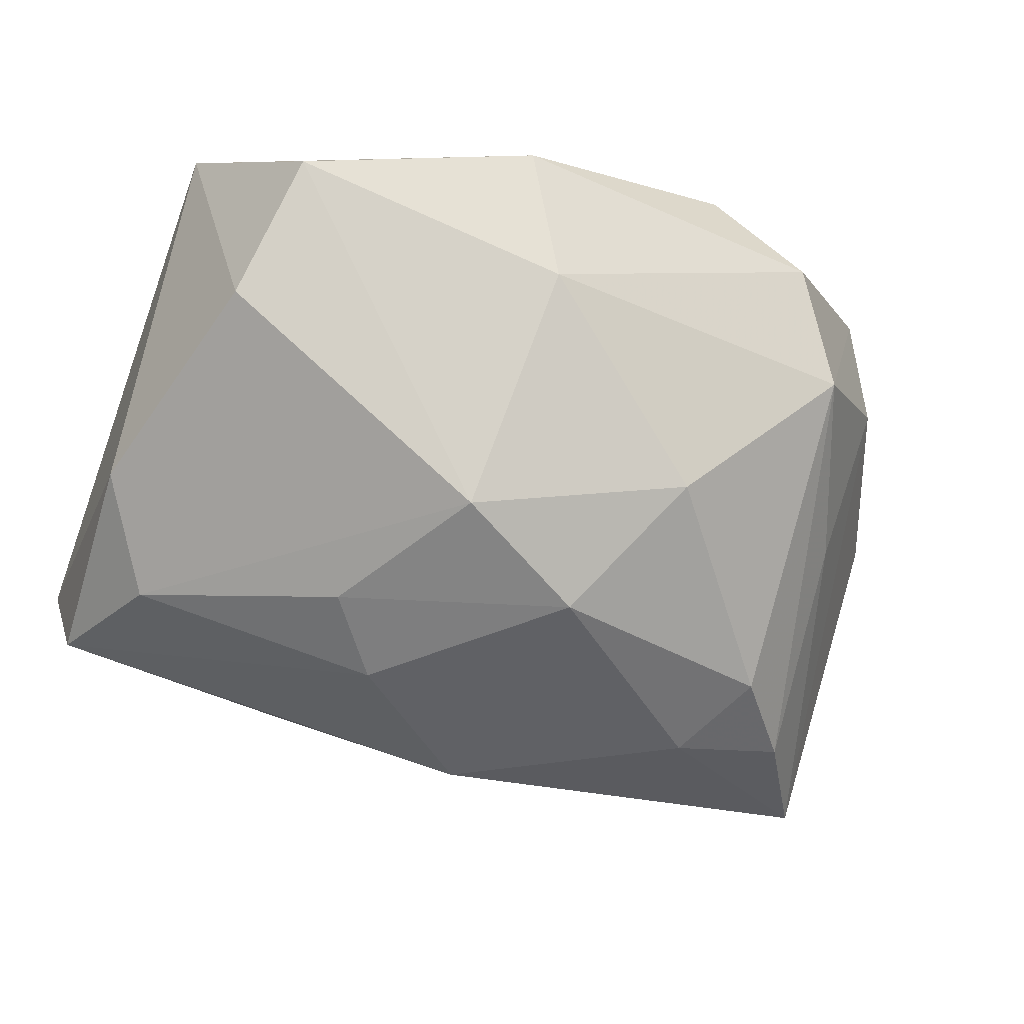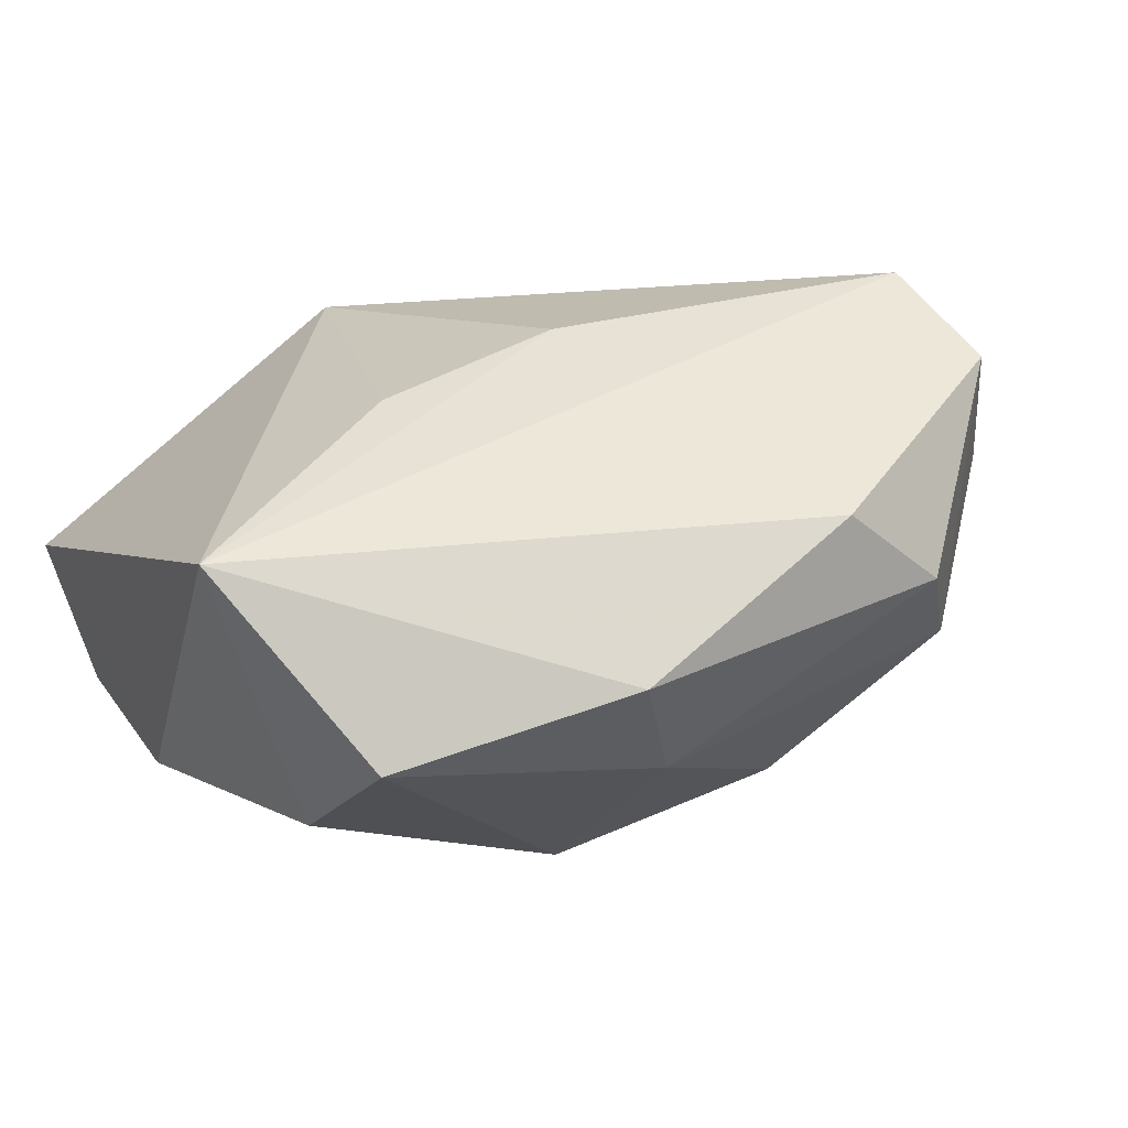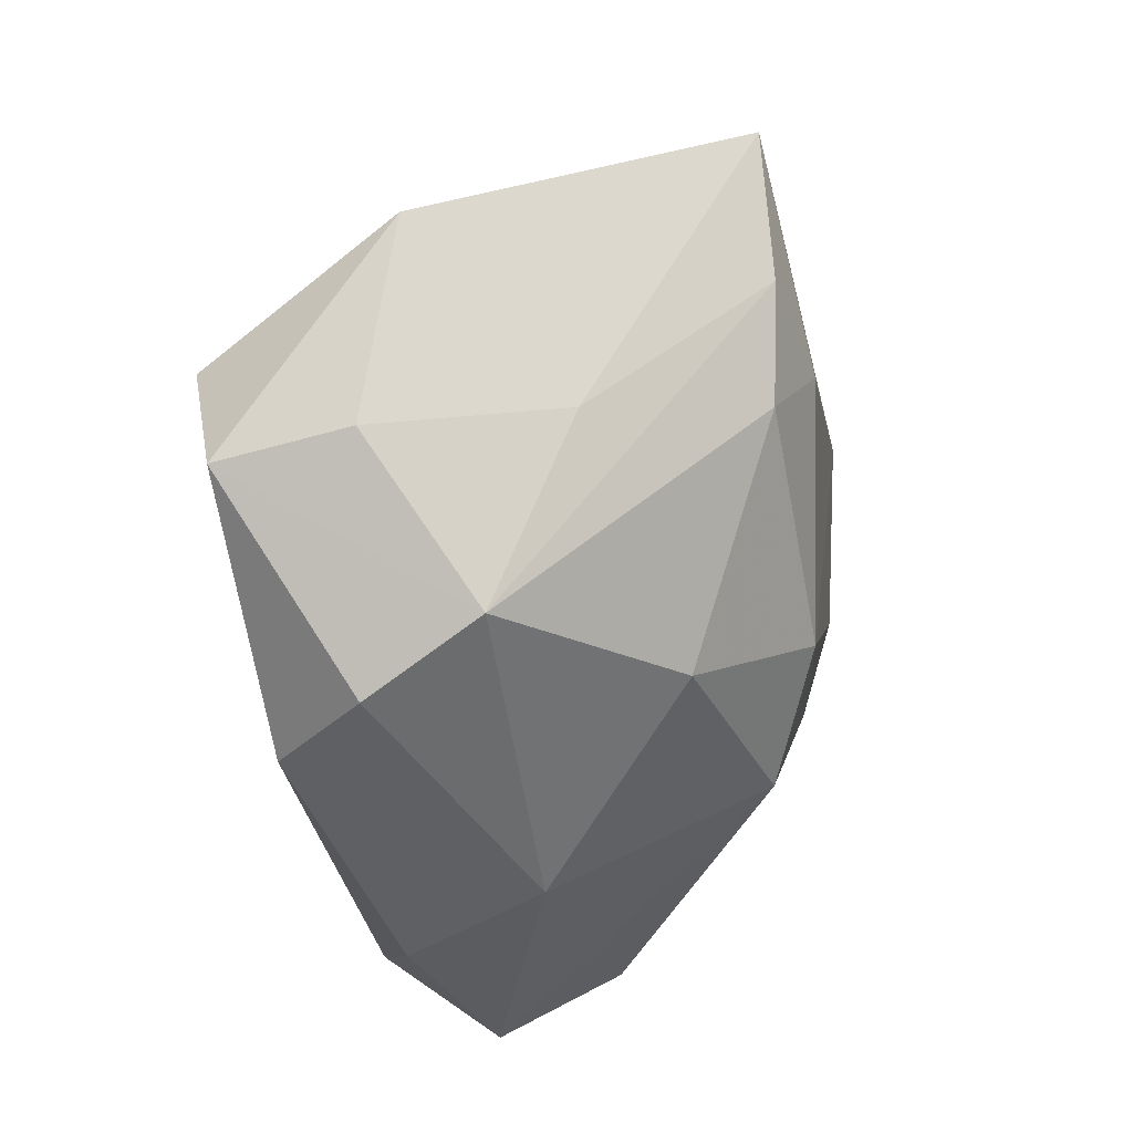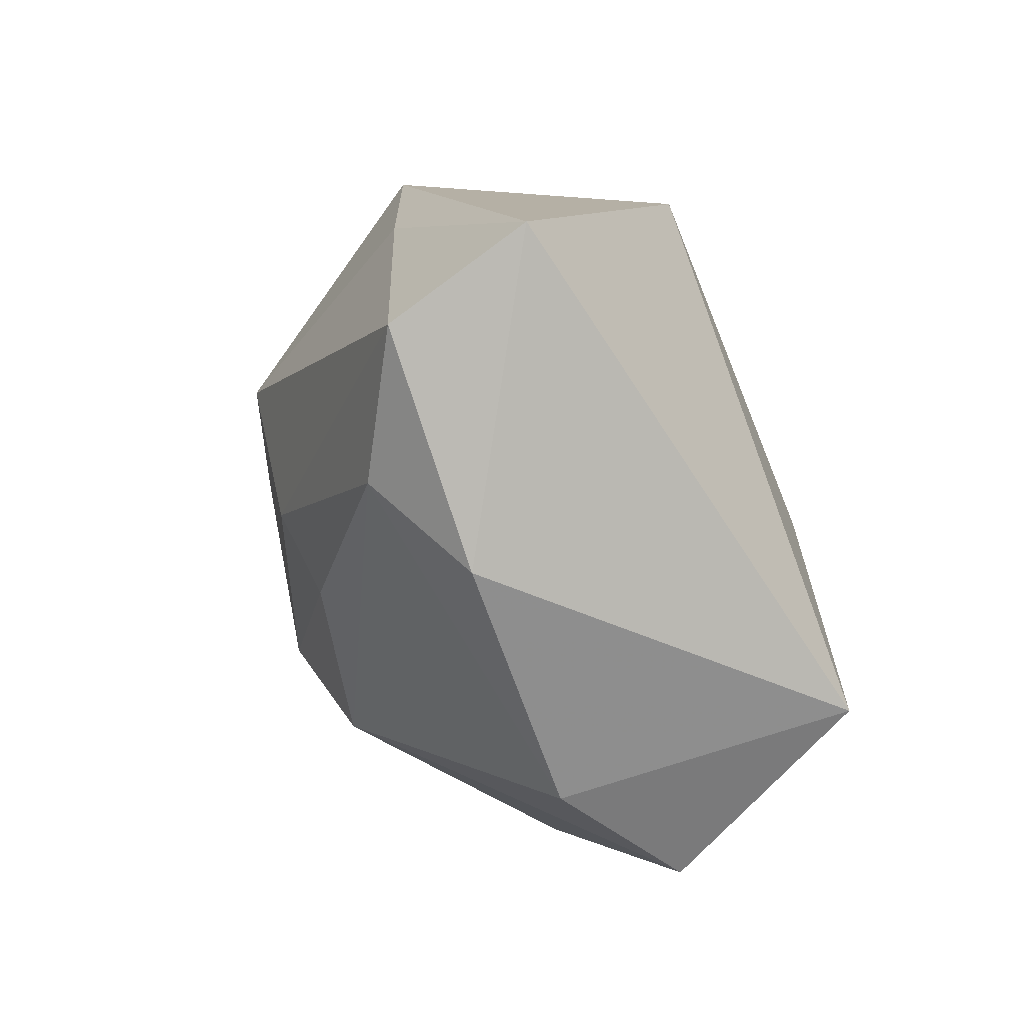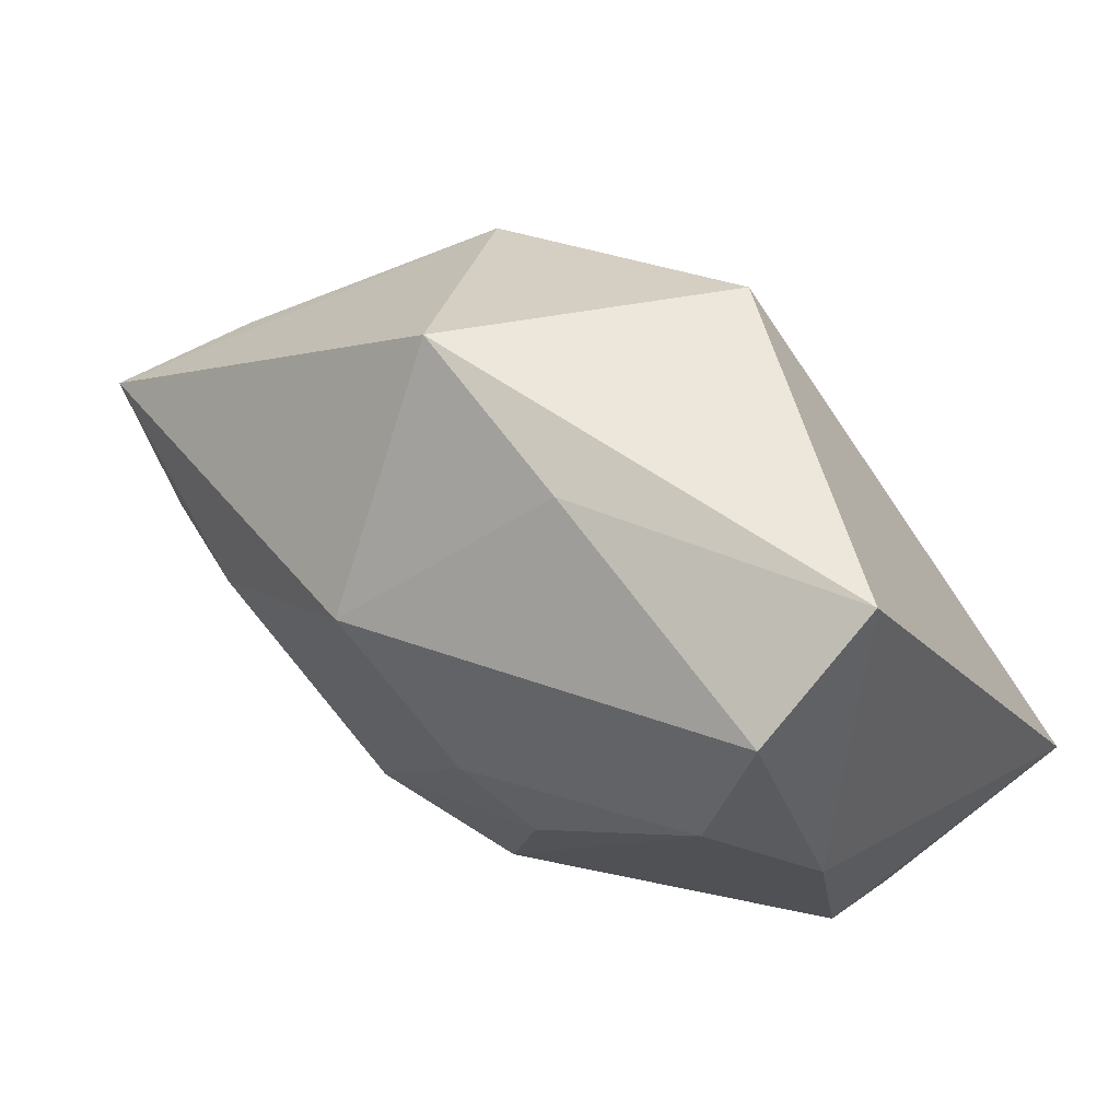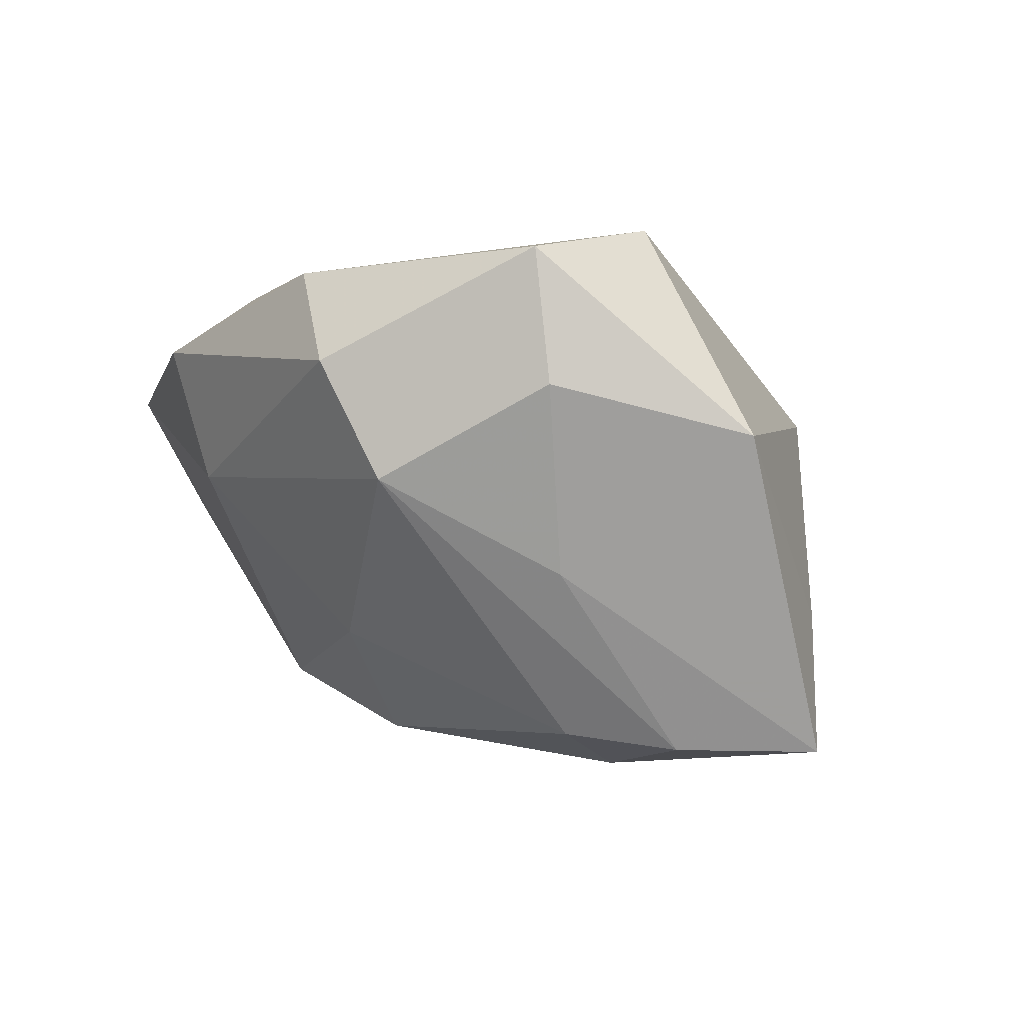
<metadata>
{"format":"obj","ext":"obj","renderer":"f3d","projection":"perspective","resolution":1024,"background":"white","views":[{"elev":-38.8,"azim":-25.7,"up":"+Z"},{"elev":40.3,"azim":-33.5,"up":"+Z"},{"elev":-48.7,"azim":99.6,"up":"+Y"},{"elev":12.2,"azim":-95.0,"up":"+Y"},{"elev":50.5,"azim":-130.1,"up":"+Y"},{"elev":-0.4,"azim":55.7,"up":"+Z"}]}
</metadata>
<code>
v -0.03899 -0.01981 -0.001025
v -0.01668 0.0022 0.02614
v 0.01084 -0.02687 -0.01523
v -0.04404 0.004284 -0.009954
v 0.00341 0.00283 0.02645
v -0.01244 0.03344 -0.01568
v -0.01165 -0.02054 -0.02071
v 0.02453 0.0253 0.007736
v 0.02723 -0.03305 0.0008838
v -0.01222 -0.03684 0.01603
v 0.02342 -0.001022 -0.02985
v 0.008341 0.03649 -0.01393
v -0.04128 0.03649 -0.004662
v 0.03582 -0.001714 -0.02735
v 0.04043 -0.0213 0.01017
v 0.03895 -0.022 0.02389
v -0.03722 0.01159 -0.01935
v 0.01292 -0.0337 0.0229
v 0.002195 -0.01573 -0.02659
v 0.03547 -0.01643 -0.008774
v 0.03989 0.01369 -0.01357
v -0.04111 0.02718 -0.0174
v -0.04275 -0.01044 0.02645
v 0.02777 -0.01024 -0.02585
v 0.04448 0.01025 -0.02752
v -0.01945 -0.003492 -0.02403
v 0.02196 -0.0368 0.01299
v 0.001991 0.01408 -0.03069
v 0.03884 -0.008239 0.02645
v -0.008051 -0.03441 0.001784
v -0.005404 0.0352 0.01411
v -0.03578 -0.02911 0.01146
v -0.01293 0.003371 -0.028
v 0.04982 -0.003033 0.00518
f 29 23 18
f 31 29 8
f 8 29 34
f 5 29 31
f 23 29 5
f 13 23 31
f 30 32 7
f 18 23 10
f 23 32 10
f 32 30 10
f 23 13 4
f 4 13 22
f 31 8 12
f 12 8 25
f 12 13 31
f 25 28 12
f 34 25 21
f 21 8 34
f 25 8 21
f 16 29 18
f 34 29 16
f 31 23 2
f 2 5 31
f 23 5 2
f 22 28 33
f 3 30 7
f 1 32 23
f 23 4 1
f 7 32 1
f 6 28 22
f 6 12 28
f 22 13 6
f 13 12 6
f 9 3 24
f 24 14 9
f 30 3 9
f 17 4 22
f 22 33 17
f 7 1 17
f 17 1 4
f 11 14 24
f 11 28 25
f 25 14 11
f 19 3 7
f 24 3 19
f 19 11 24
f 19 33 28
f 28 11 19
f 27 16 18
f 27 9 16
f 18 10 27
f 27 10 30
f 30 9 27
f 15 25 34
f 34 16 15
f 16 9 15
f 20 14 25
f 20 9 14
f 25 15 20
f 20 15 9
f 7 17 26
f 26 17 33
f 26 19 7
f 33 19 26

</code>
